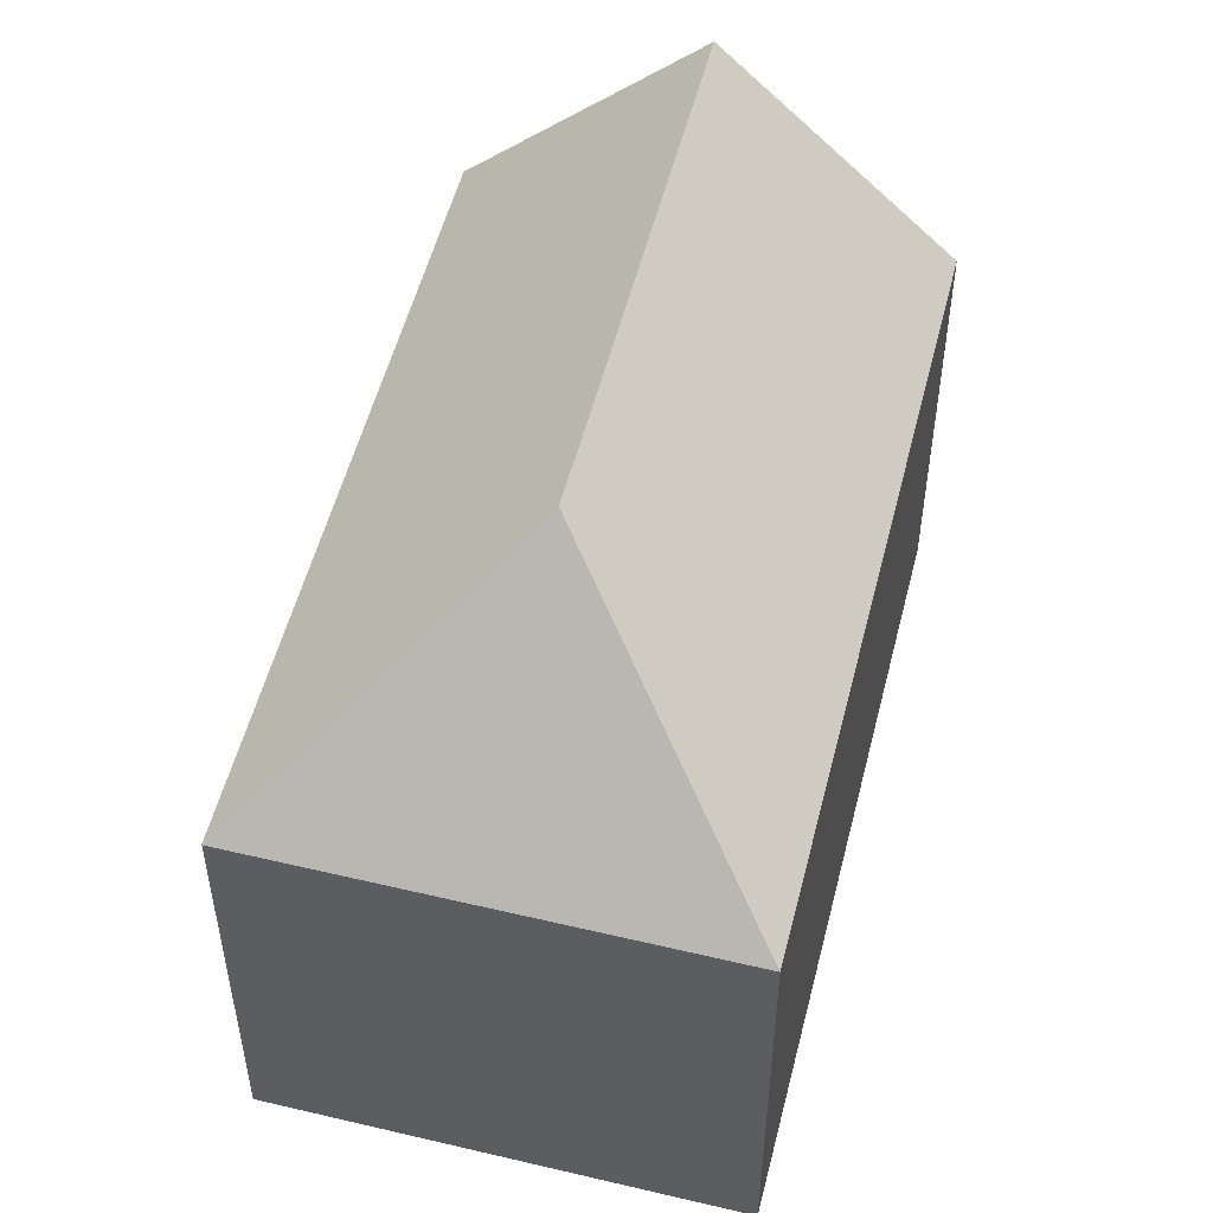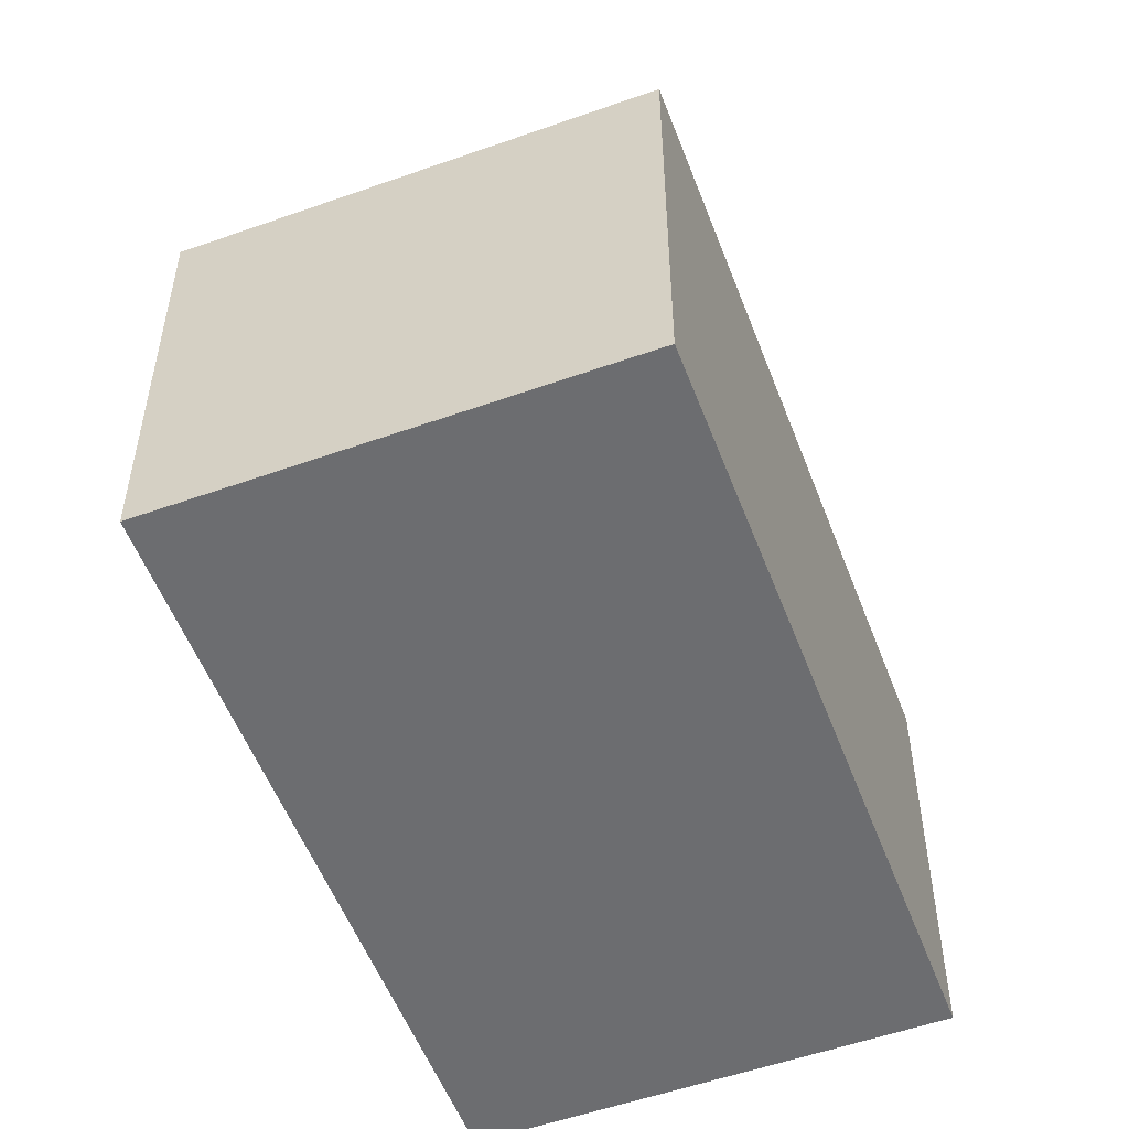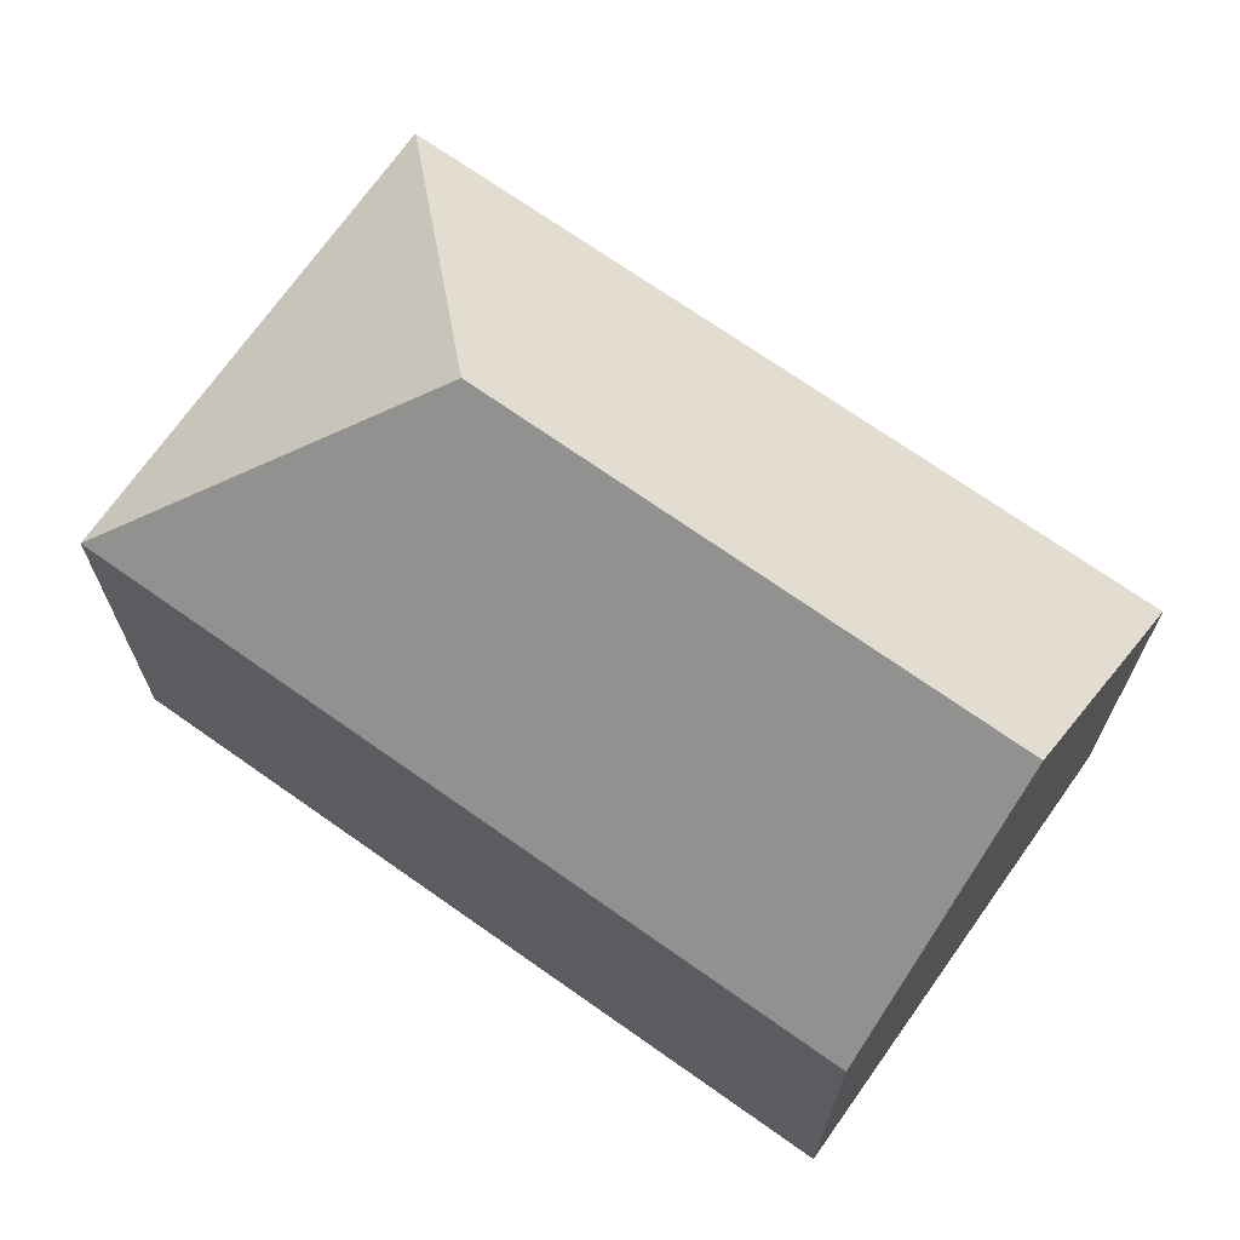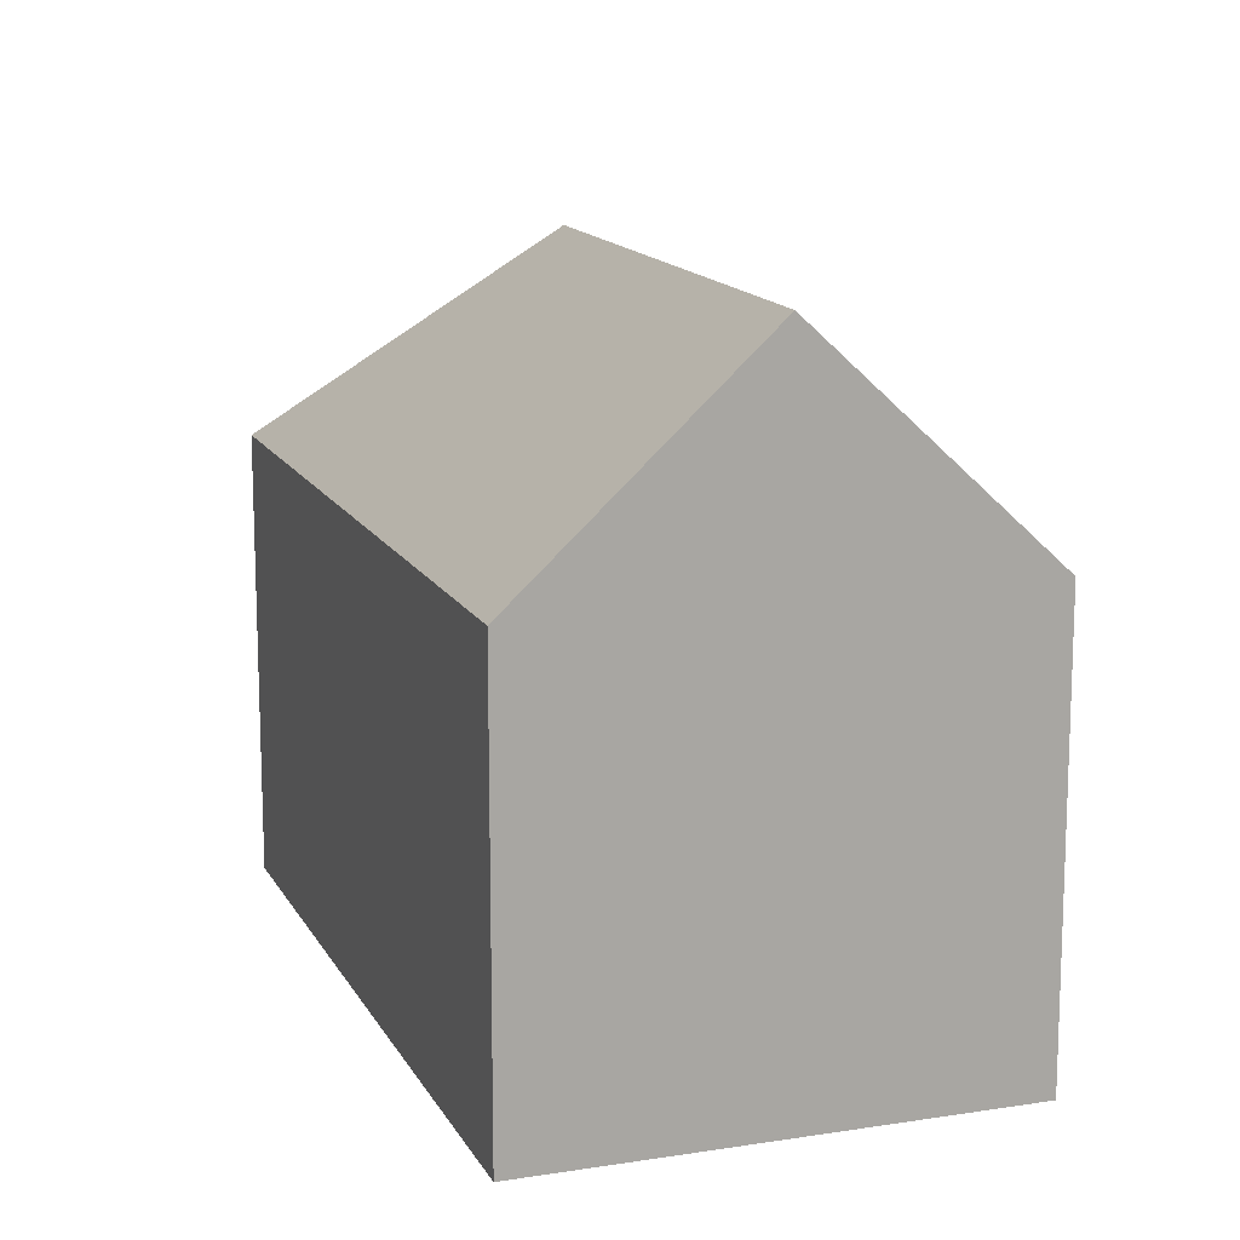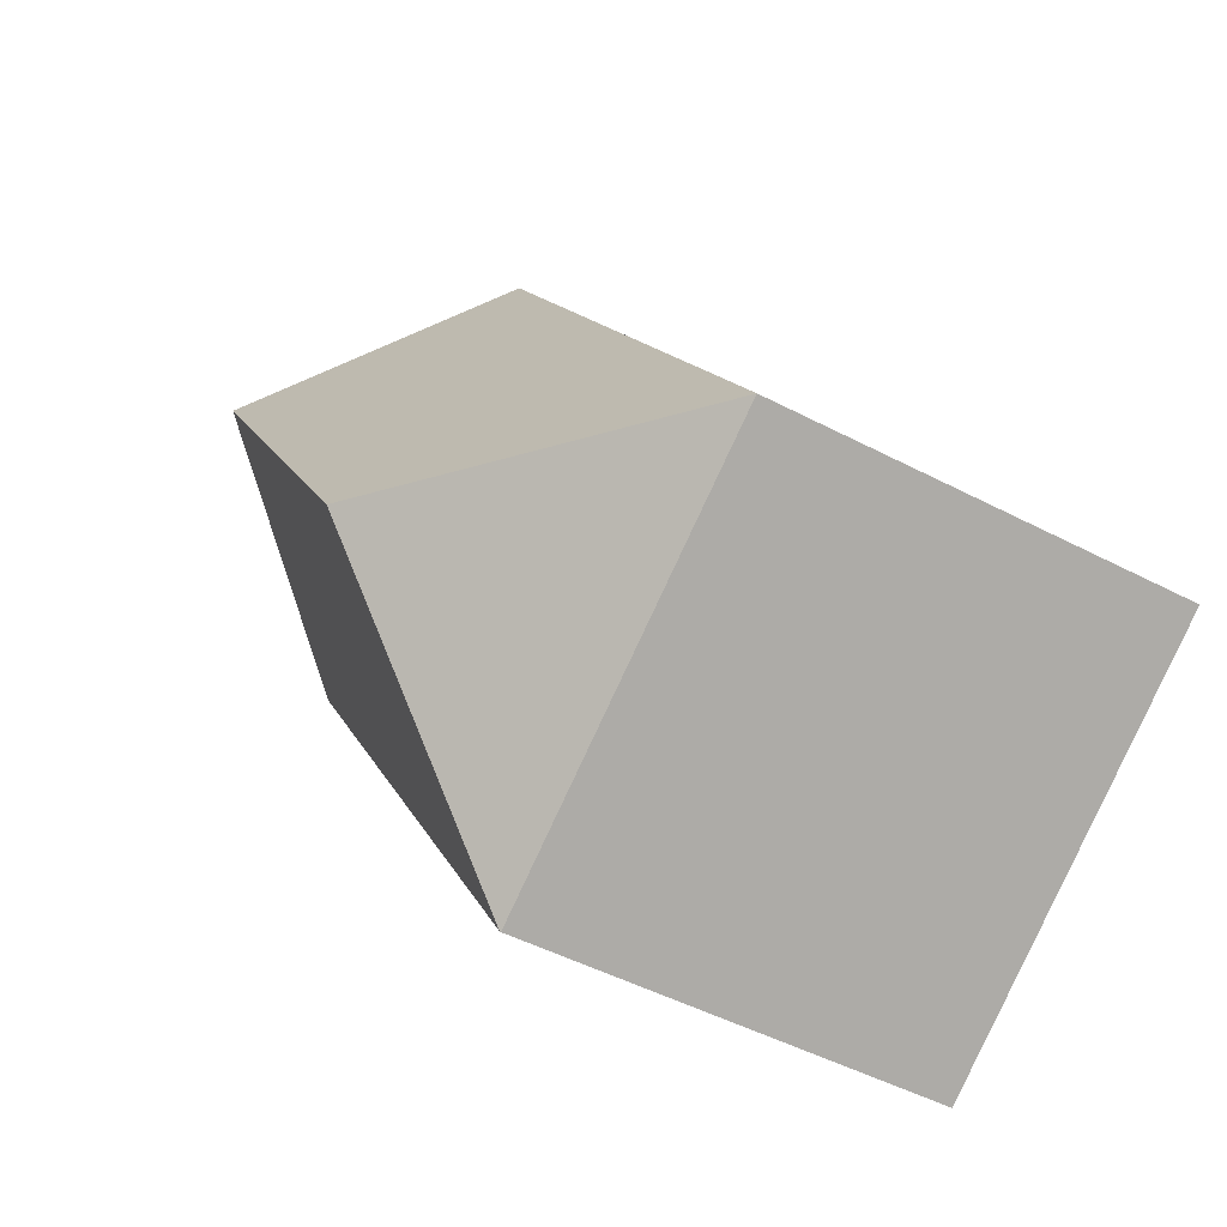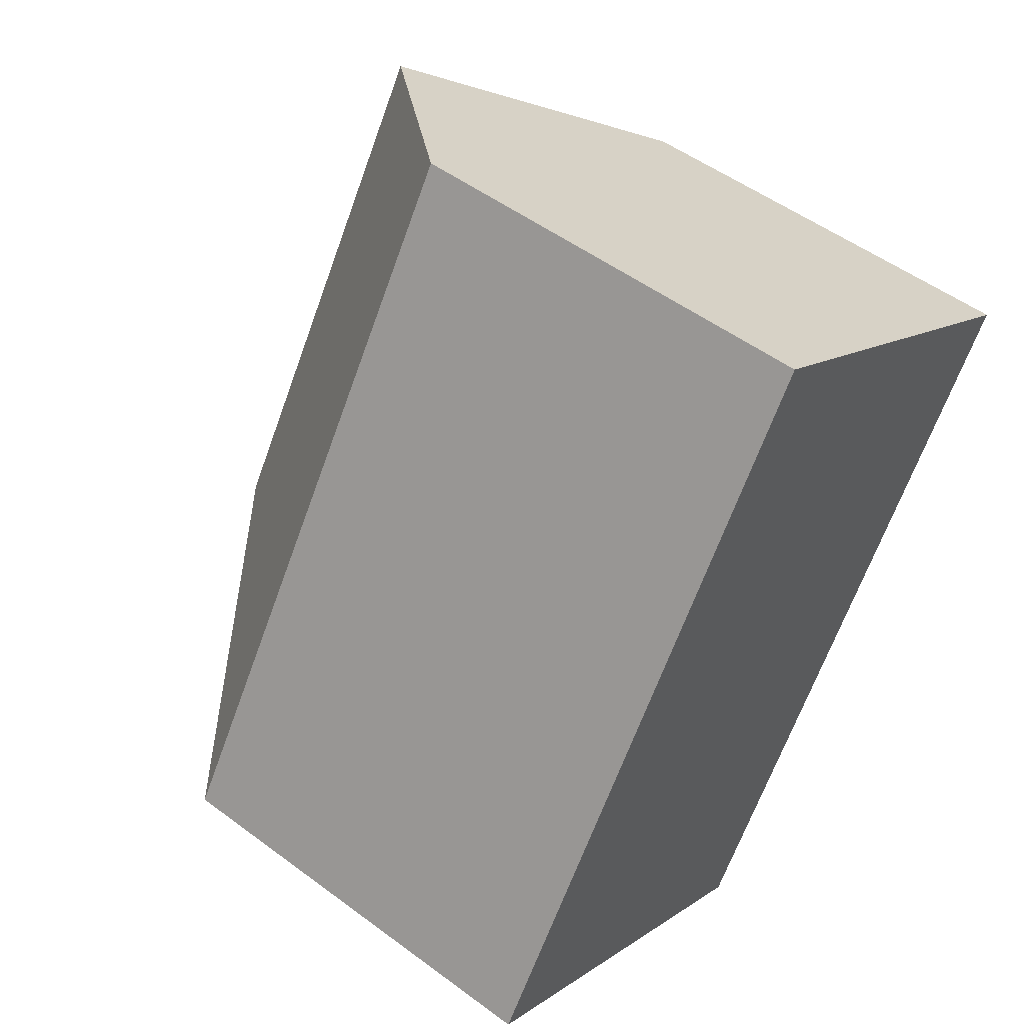
<metadata>
{"format":"obj","ext":"obj","renderer":"f3d","projection":"perspective","resolution":1024,"background":"white","views":[{"elev":53.3,"azim":-133.5,"up":"+Y"},{"elev":-54.0,"azim":-127.0,"up":"+Y"},{"elev":71.0,"azim":-22.4,"up":"+Y"},{"elev":14.3,"azim":13.1,"up":"+Y"},{"elev":-48.6,"azim":-120.3,"up":"+Z"},{"elev":51.0,"azim":-50.9,"up":"+Z"}]}
</metadata>
<code>
v  8.499 16.99 1.912
v  21.22 11.3 10.45
v  10.4 11.34 -6.542
v  16 16.99 13.75
v  10.39 11.32 -6.562
v  0 11.32 6.929e-16
v  10.8 11.32 17.04
v  11.37 11.94 16.68
v  10.8 -1.043e-15 17.04
v  11.37 -1.021e-15 16.68
v  16 -8.419e-16 13.75
v  21.22 -6.398e-16 10.45
v  10.4 4.006e-16 -6.542
v  10.39 4.018e-16 -6.562
v  0 0 0
g defaultobject
f 1 2 3
f 2 1 4
f 5 1 3
f 1 5 6
f 7 1 6
f 1 7 8
f 1 8 4
f 8 2 4
f 2 8 7
f 2 7 9
f 2 9 10
f 2 10 11
f 2 11 12
f 12 3 2
f 3 12 13
f 3 13 5
f 5 13 14
f 14 6 5
f 6 14 15
f 6 9 7
f 9 6 15
f 11 13 12
f 13 11 14
f 14 11 15
f 15 11 10
f 15 10 9

</code>
